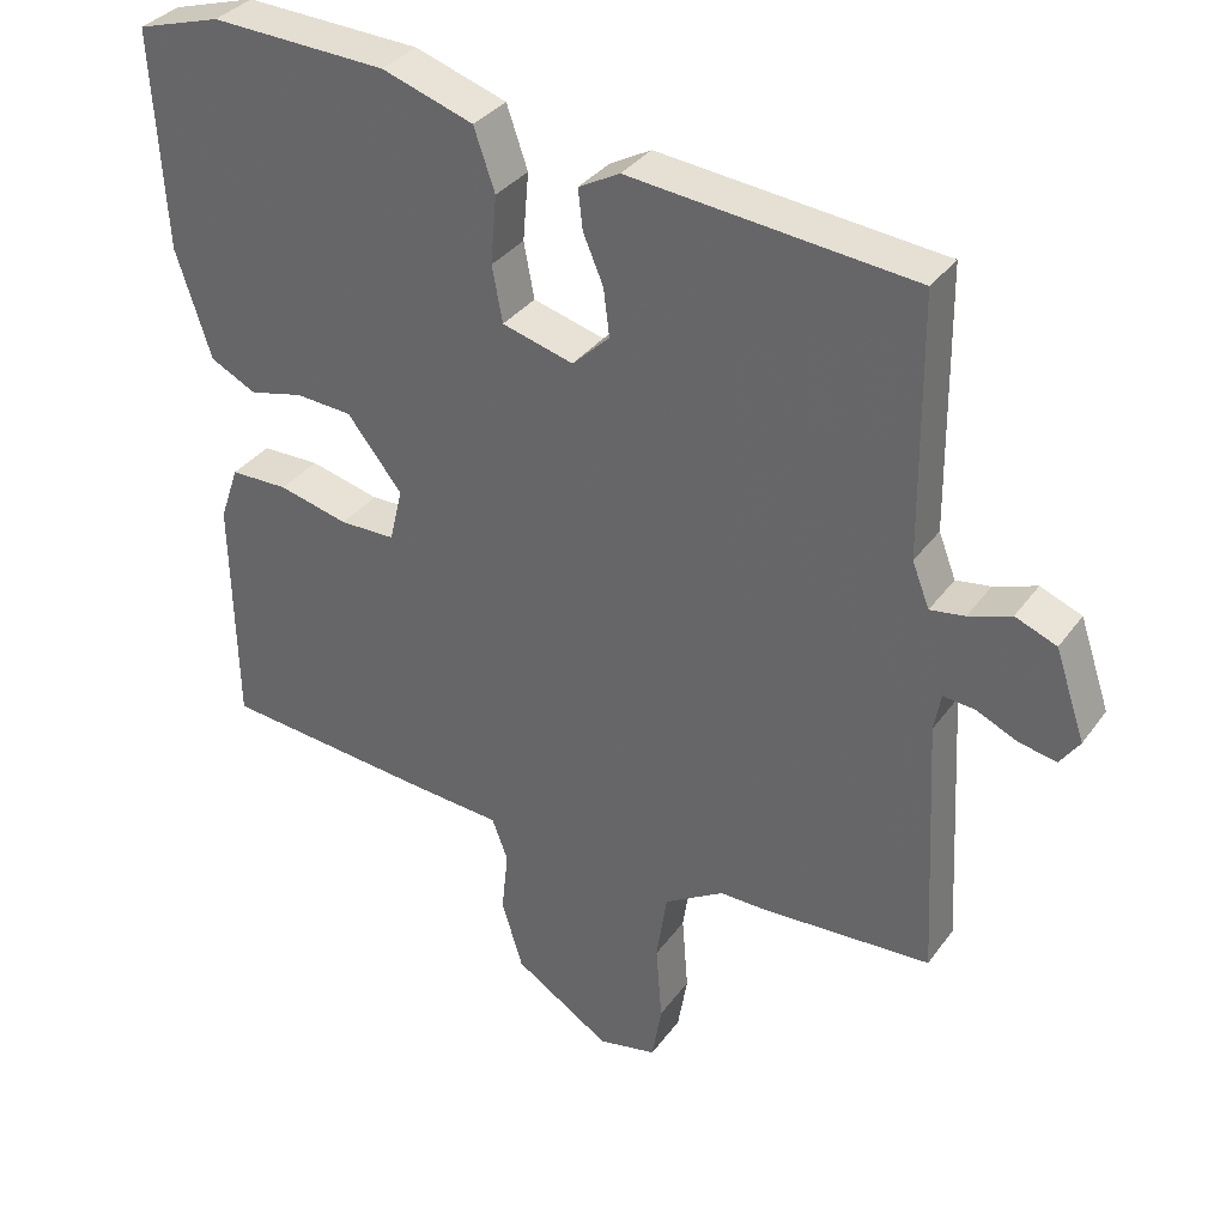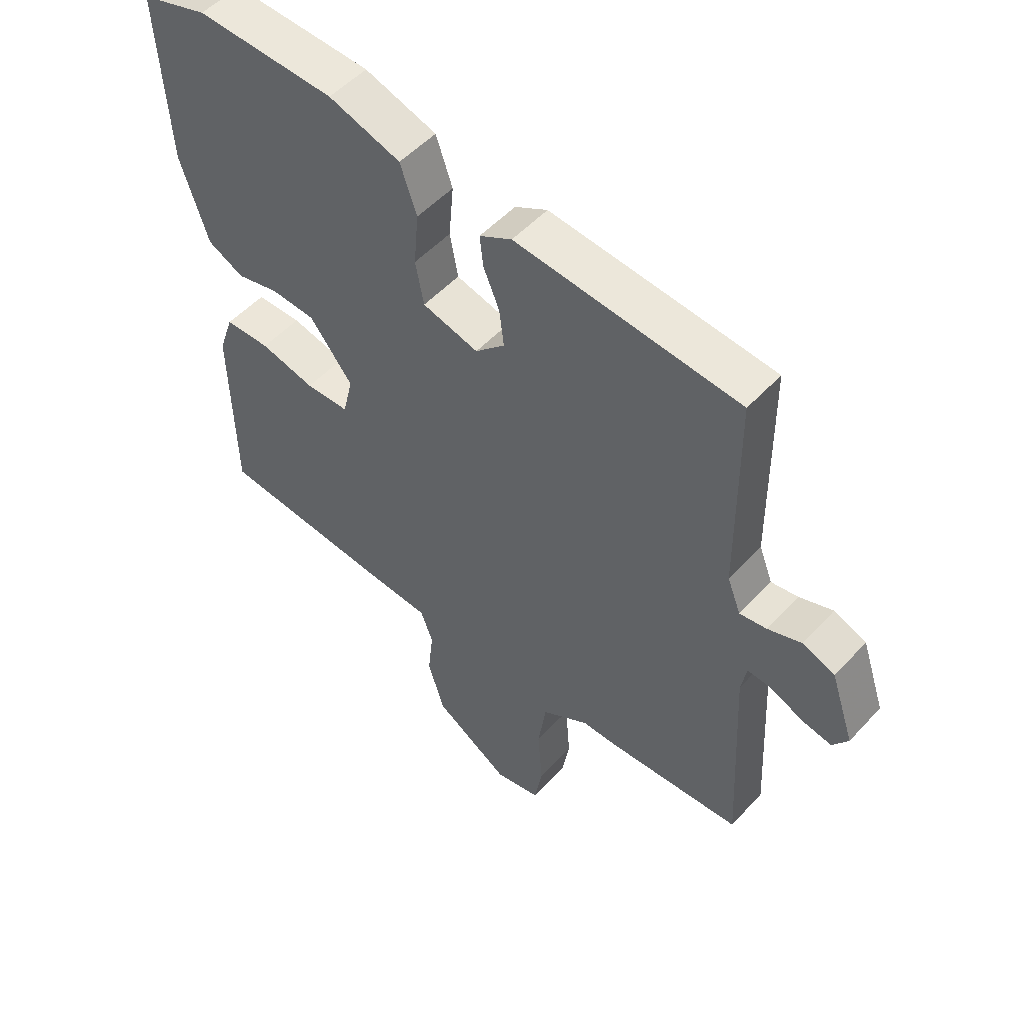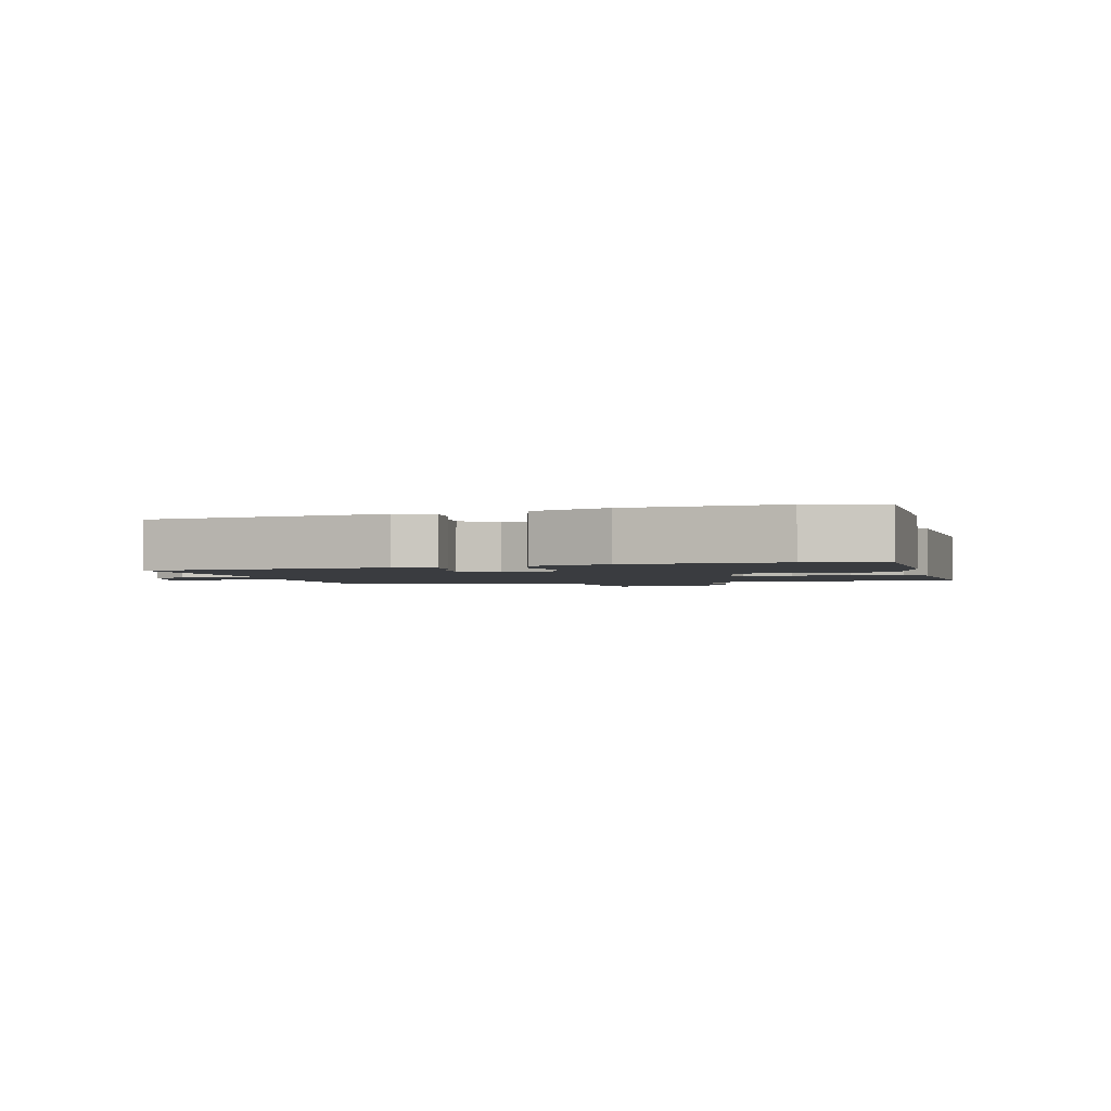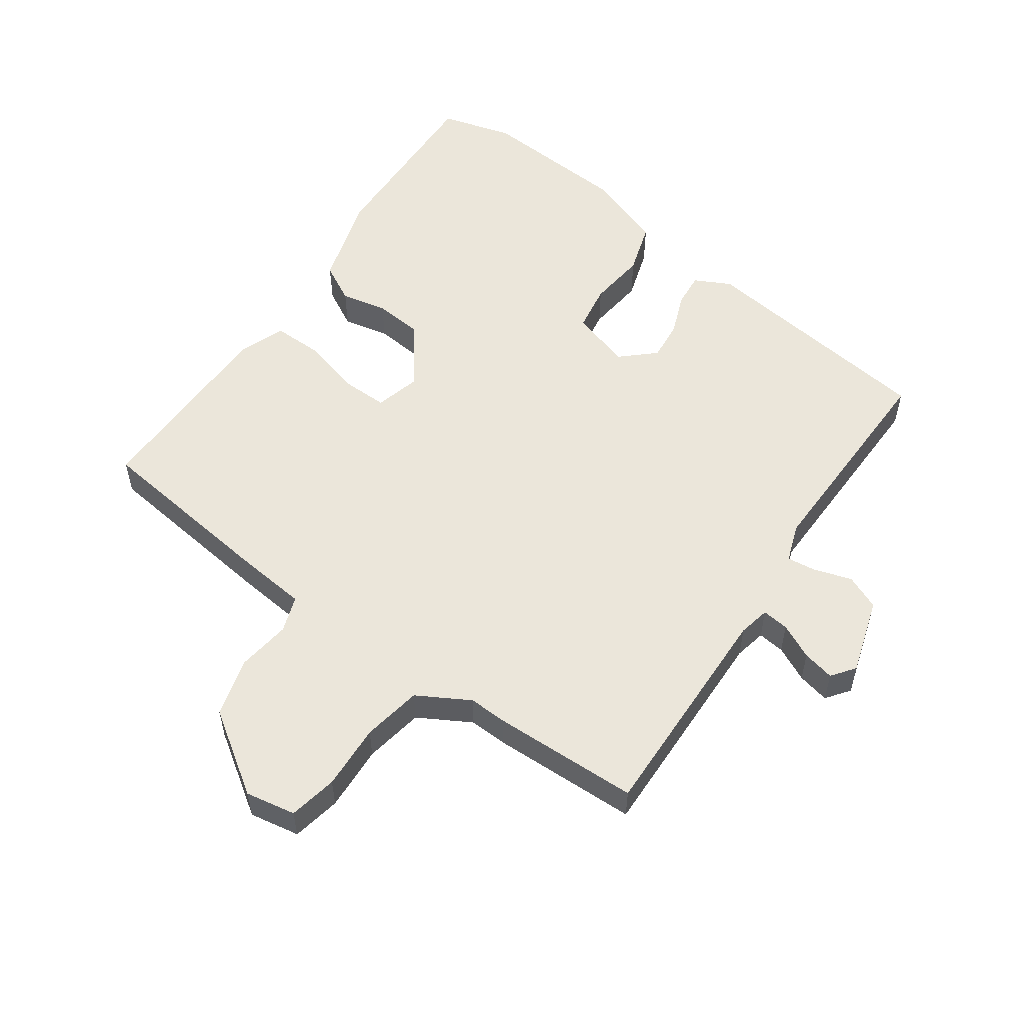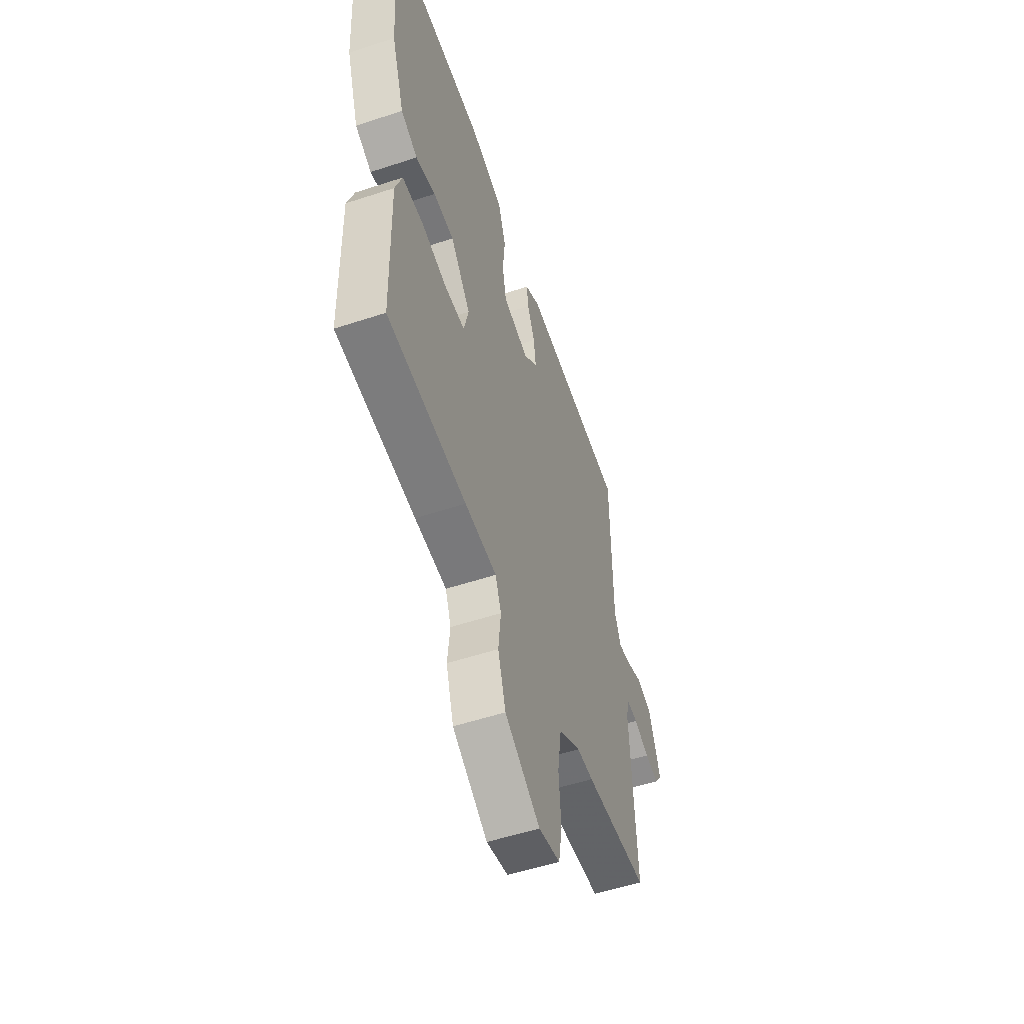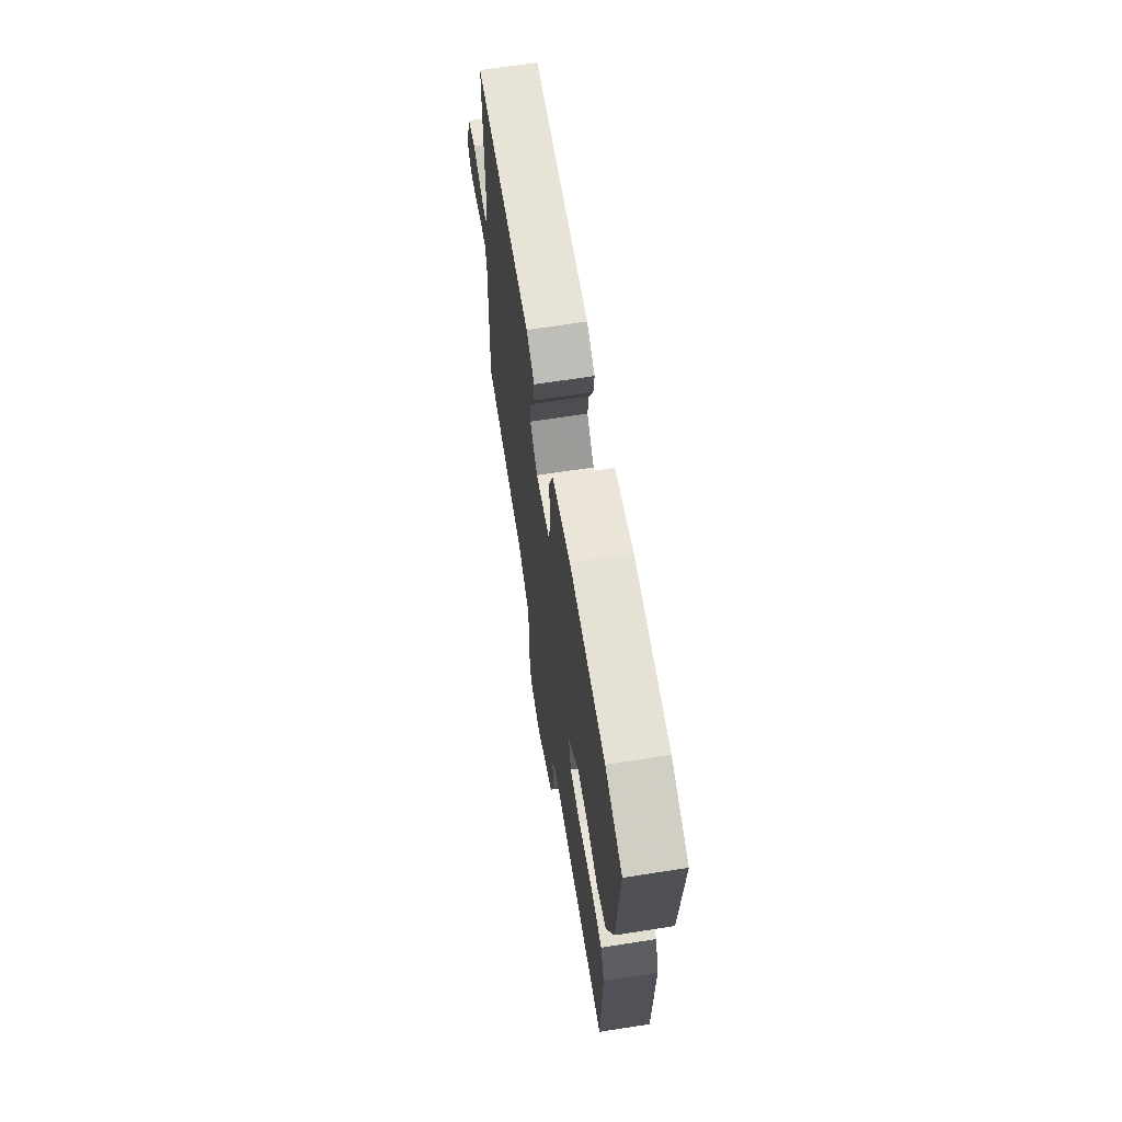
<metadata>
{"format":"obj","ext":"obj","renderer":"f3d","projection":"perspective","resolution":1024,"background":"white","views":[{"elev":34.2,"azim":-149.4,"up":"+Z"},{"elev":51.8,"azim":-139.0,"up":"+Z"},{"elev":-1.9,"azim":17.5,"up":"+Y"},{"elev":54.8,"azim":-143.4,"up":"+Y"},{"elev":-53.8,"azim":109.4,"up":"+Z"},{"elev":67.0,"azim":81.1,"up":"+Z"}]}
</metadata>
<code>
v -0.327 0.07 -0.509
v -0.556 0.07 -0.497
v -0.538 0.07 -0.147
v -0.547 0.07 -0.097
v -0.589 0.07 -0.101
v -0.644 0.07 -0.126
v -0.694 0.07 -0.136
v -0.72 0.07 -0.099
v -0.68 0.07 0.019
v -0.625 0.07 0.041
v -0.568 0.07 0.021
v -0.522 0.07 0.014
v -0.499 0.07 0.073
v -0.496 0.07 0.418
v -0.117 0.07 0.456
v -0.062 0.07 0.426
v -0.068 0.07 0.373
v -0.095 0.07 0.309
v -0.103 0.07 0.246
v -0.053 0.07 0.198
v 0.042 0.07 0.224
v 0.056 0.07 0.298
v 0.048 0.07 0.389
v 0.076 0.07 0.47
v 0.198 0.07 0.51
v 0.433 0.07 0.52
v 0.546 0.07 0.486
v 0.529 0.07 0.196
v 0.482 0.07 0.052
v 0.421 0.07 0.021
v 0.349 0.07 0.038
v 0.274 0.07 0.033
v 0.201 0.07 -0.059
v 0.218 0.07 -0.131
v 0.292 0.07 -0.132
v 0.385 0.07 -0.109
v 0.462 0.07 -0.11
v 0.487 0.07 -0.183
v 0.481 0.07 -0.492
v 0.193 0.07 -0.52
v 0.077 0.07 -0.529
v 0.056 0.07 -0.585
v 0.065 0.07 -0.669
v 0.037 0.07 -0.761
v -0.091 0.07 -0.843
v -0.169 0.07 -0.827
v -0.182 0.07 -0.751
v -0.174 0.07 -0.649
v -0.188 0.07 -0.556
v -0.268 0.07 -0.508
v -0.327 0 -0.509
v -0.556 0 -0.497
v -0.538 0 -0.147
v -0.547 0 -0.097
v -0.589 0 -0.101
v -0.644 0 -0.126
v -0.694 0 -0.136
v -0.72 0 -0.099
v -0.68 0 0.019
v -0.625 0 0.041
v -0.568 0 0.021
v -0.522 0 0.014
v -0.499 0 0.073
v -0.496 0 0.418
v -0.117 0 0.456
v -0.062 0 0.426
v -0.068 0 0.373
v -0.095 0 0.309
v -0.103 0 0.246
v -0.053 0 0.198
v 0.042 0 0.224
v 0.056 0 0.298
v 0.048 0 0.389
v 0.076 0 0.47
v 0.198 0 0.51
v 0.433 0 0.52
v 0.546 0 0.486
v 0.529 0 0.196
v 0.482 0 0.052
v 0.421 0 0.021
v 0.349 0 0.038
v 0.274 0 0.033
v 0.201 0 -0.059
v 0.218 0 -0.131
v 0.292 0 -0.132
v 0.385 0 -0.109
v 0.462 0 -0.11
v 0.487 0 -0.183
v 0.481 0 -0.492
v 0.193 0 -0.52
v 0.077 0 -0.529
v 0.056 0 -0.585
v 0.065 0 -0.669
v 0.037 0 -0.761
v -0.091 0 -0.843
v -0.169 0 -0.827
v -0.182 0 -0.751
v -0.174 0 -0.649
v -0.188 0 -0.556
v -0.268 0 -0.508
f 45 46 47 48
f 45 48 49
f 42 43 44 45
f 41 42 45 49
f 38 39 40 41
f 38 41 49 50
f 35 36 37 38
f 34 35 38 50
f 28 29 30 31
f 28 31 32
f 27 28 32
f 26 27 32 33
f 22 23 24 25
f 21 22 25 26
f 15 16 17 18
f 13 14 15 18
f 12 13 18 19
f 8 9 10 11
f 8 11 12
f 5 6 7 8
f 4 5 8 12
f 3 4 12 19
f 33 34 50 1
f 21 26 33 1
f 2 3 19 20
f 1 2 20 21
f 98 97 96 95
f 99 98 95
f 95 94 93 92
f 99 95 92 91
f 91 90 89 88
f 100 99 91 88
f 88 87 86 85
f 100 88 85 84
f 81 80 79 78
f 82 81 78
f 82 78 77
f 83 82 77 76
f 75 74 73 72
f 76 75 72 71
f 68 67 66 65
f 68 65 64 63
f 69 68 63 62
f 61 60 59 58
f 62 61 58
f 58 57 56 55
f 62 58 55 54
f 69 62 54 53
f 51 100 84 83
f 51 83 76 71
f 70 69 53 52
f 71 70 52 51
f 1 51 52 2
f 2 52 53 3
f 3 53 54 4
f 4 54 55 5
f 5 55 56 6
f 6 56 57 7
f 7 57 58 8
f 8 58 59 9
f 9 59 60 10
f 10 60 61 11
f 11 61 62 12
f 12 62 63 13
f 13 63 64 14
f 14 64 65 15
f 15 65 66 16
f 16 66 67 17
f 17 67 68 18
f 18 68 69 19
f 19 69 70 20
f 20 70 71 21
f 21 71 72 22
f 22 72 73 23
f 23 73 74 24
f 24 74 75 25
f 25 75 76 26
f 26 76 77 27
f 27 77 78 28
f 28 78 79 29
f 29 79 80 30
f 30 80 81 31
f 31 81 82 32
f 32 82 83 33
f 33 83 84 34
f 34 84 85 35
f 35 85 86 36
f 36 86 87 37
f 37 87 88 38
f 38 88 89 39
f 39 89 90 40
f 40 90 91 41
f 41 91 92 42
f 42 92 93 43
f 43 93 94 44
f 44 94 95 45
f 45 95 96 46
f 46 96 97 47
f 47 97 98 48
f 48 98 99 49
f 49 99 100 50
f 50 100 51 1

</code>
